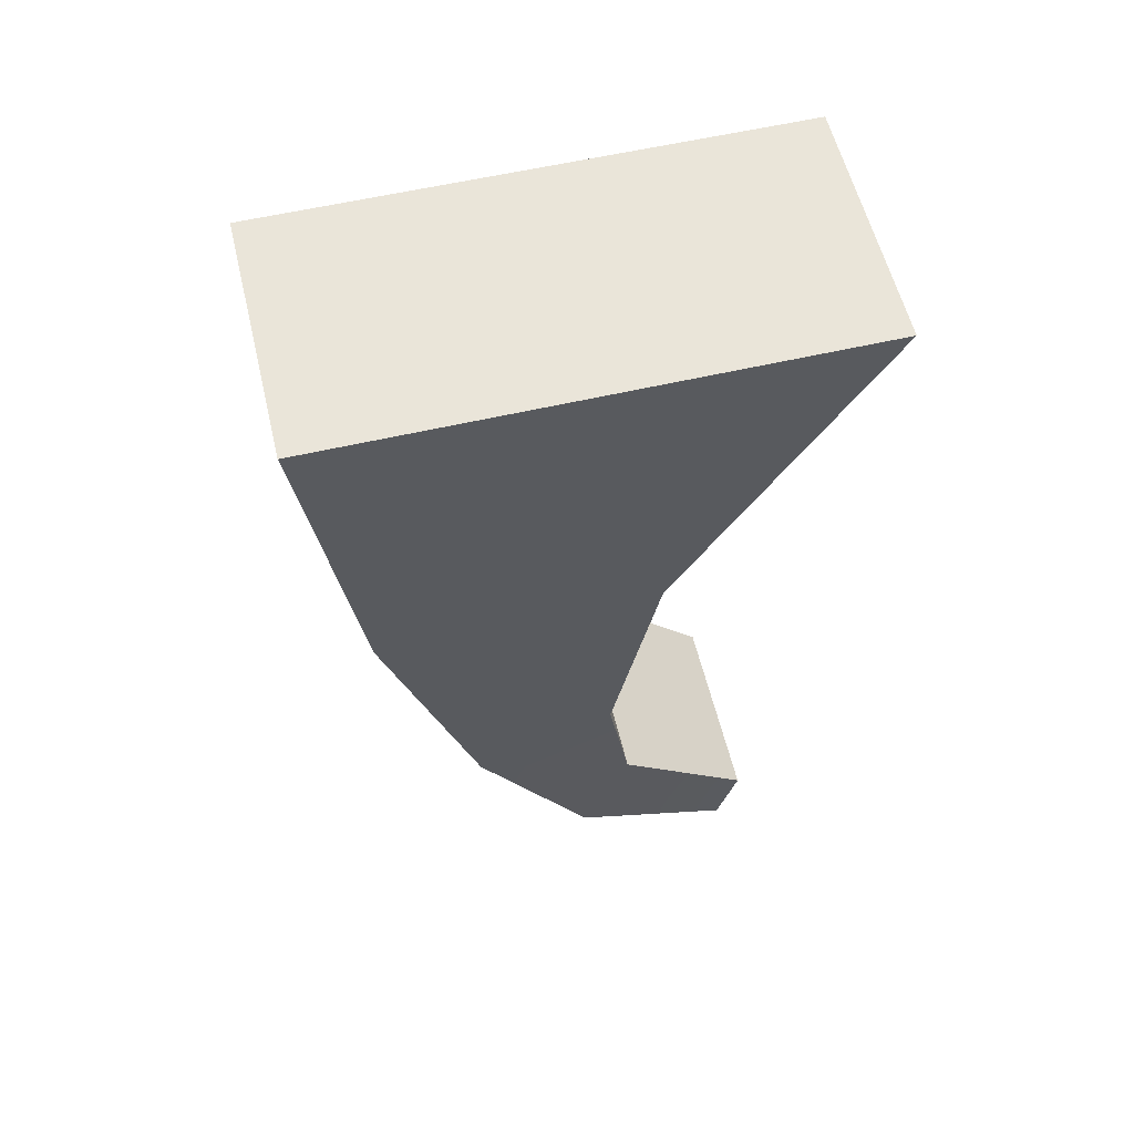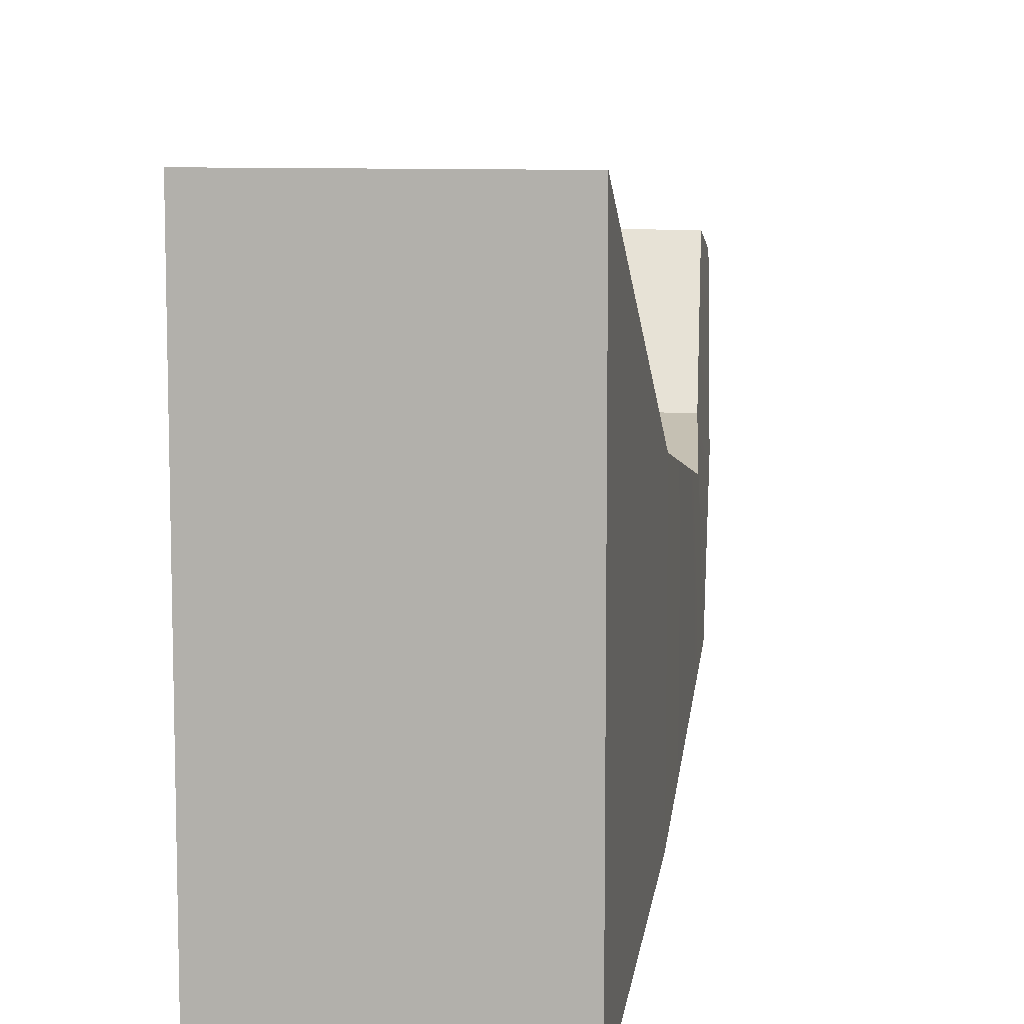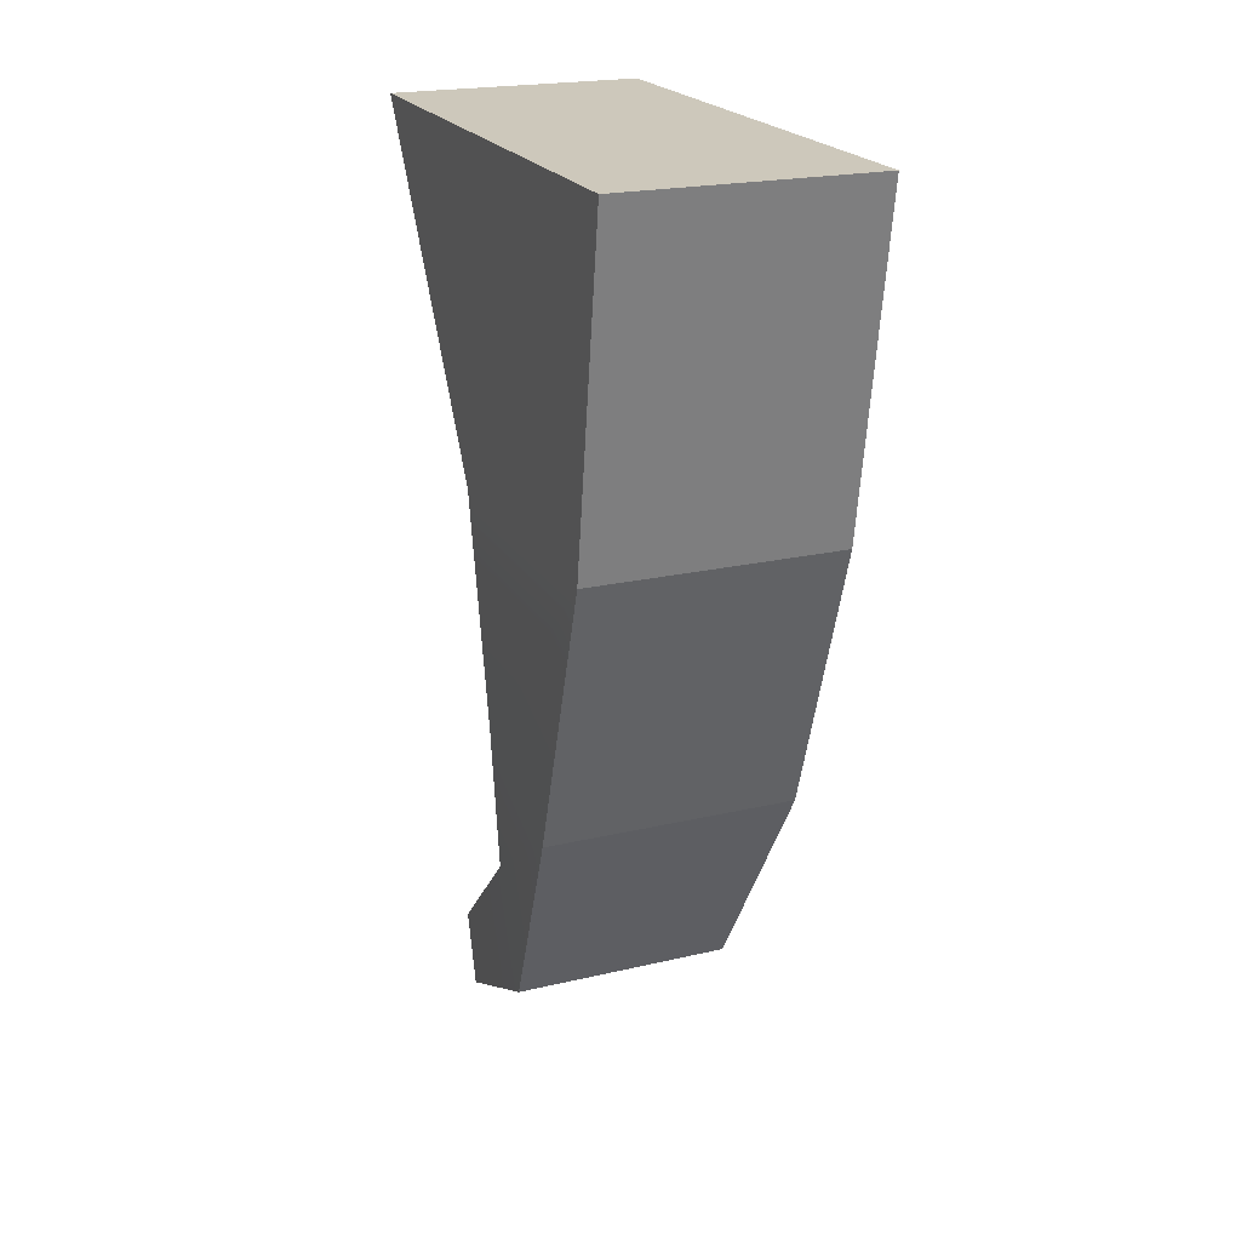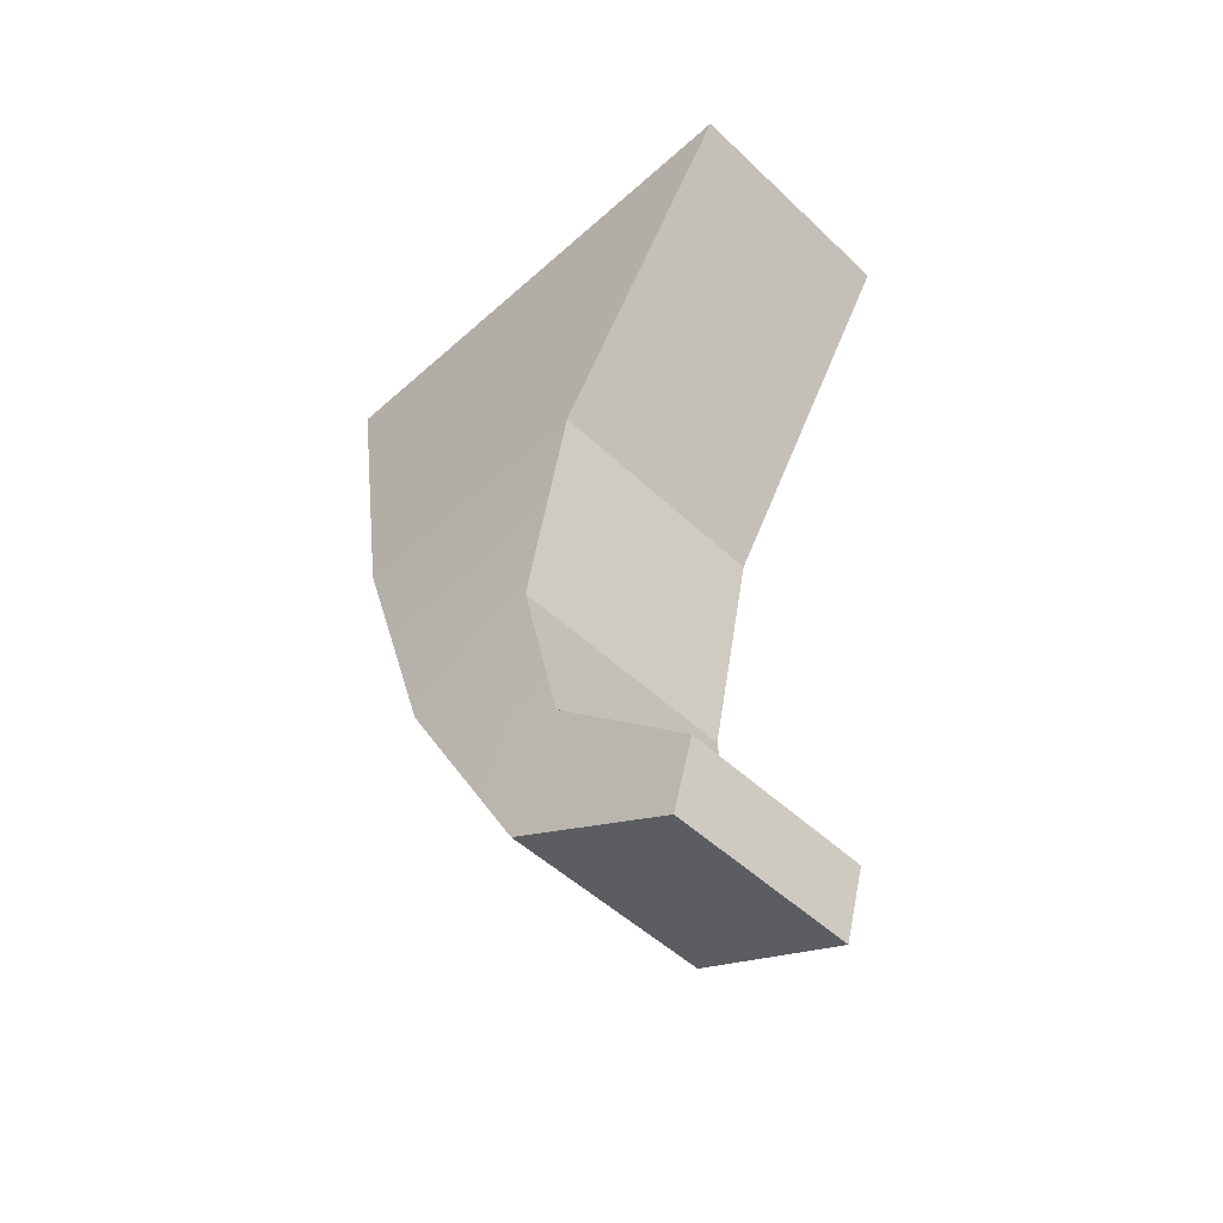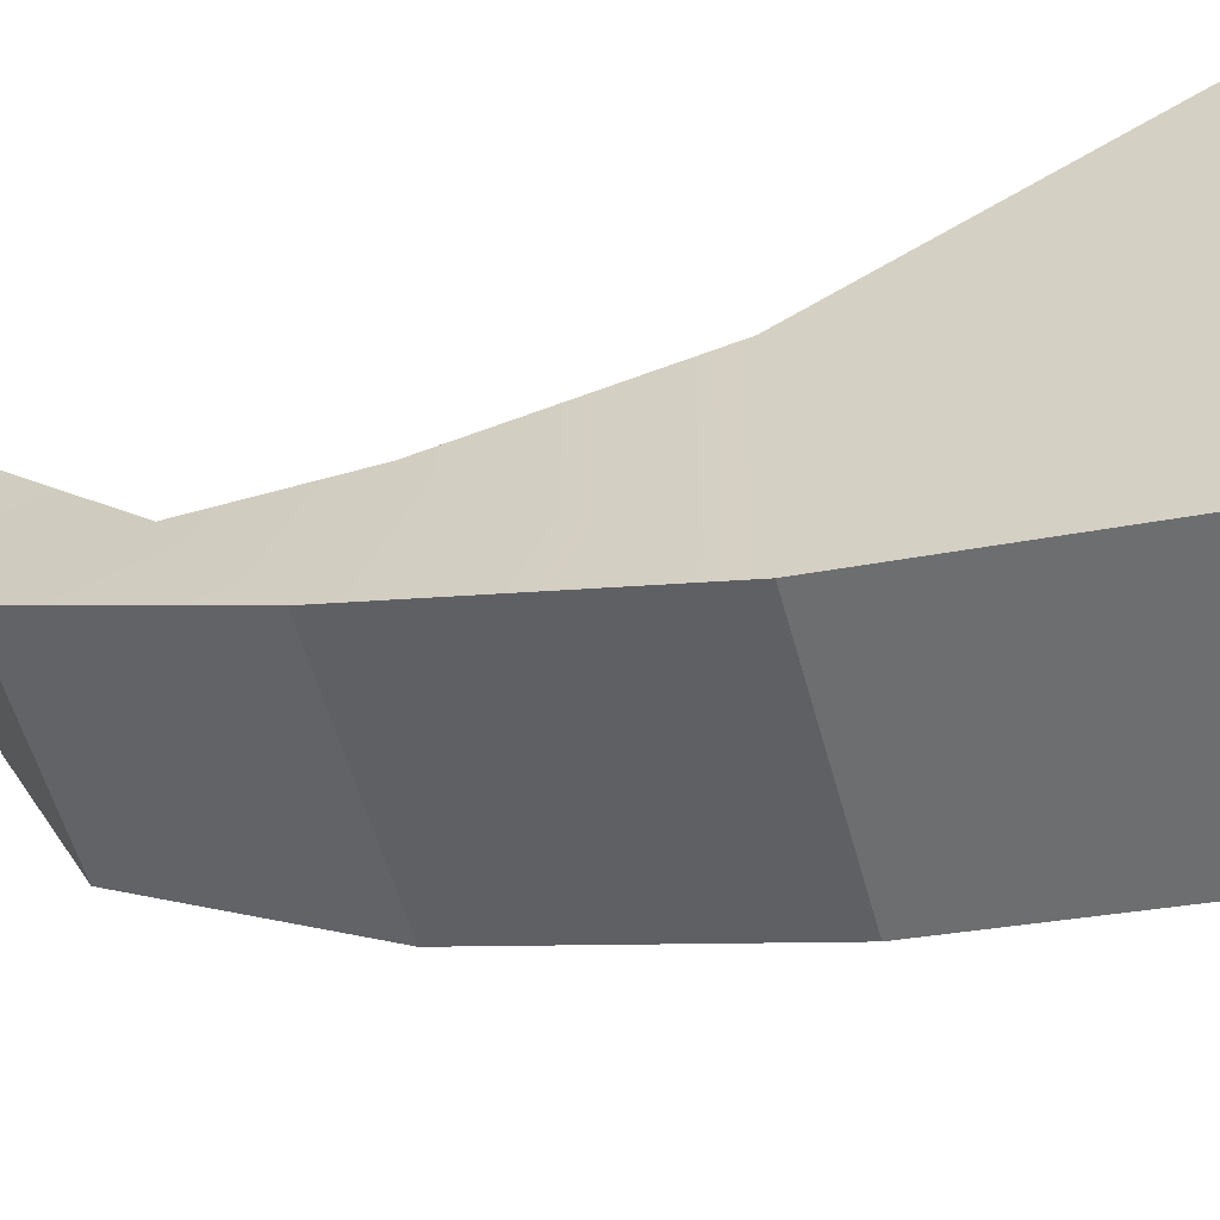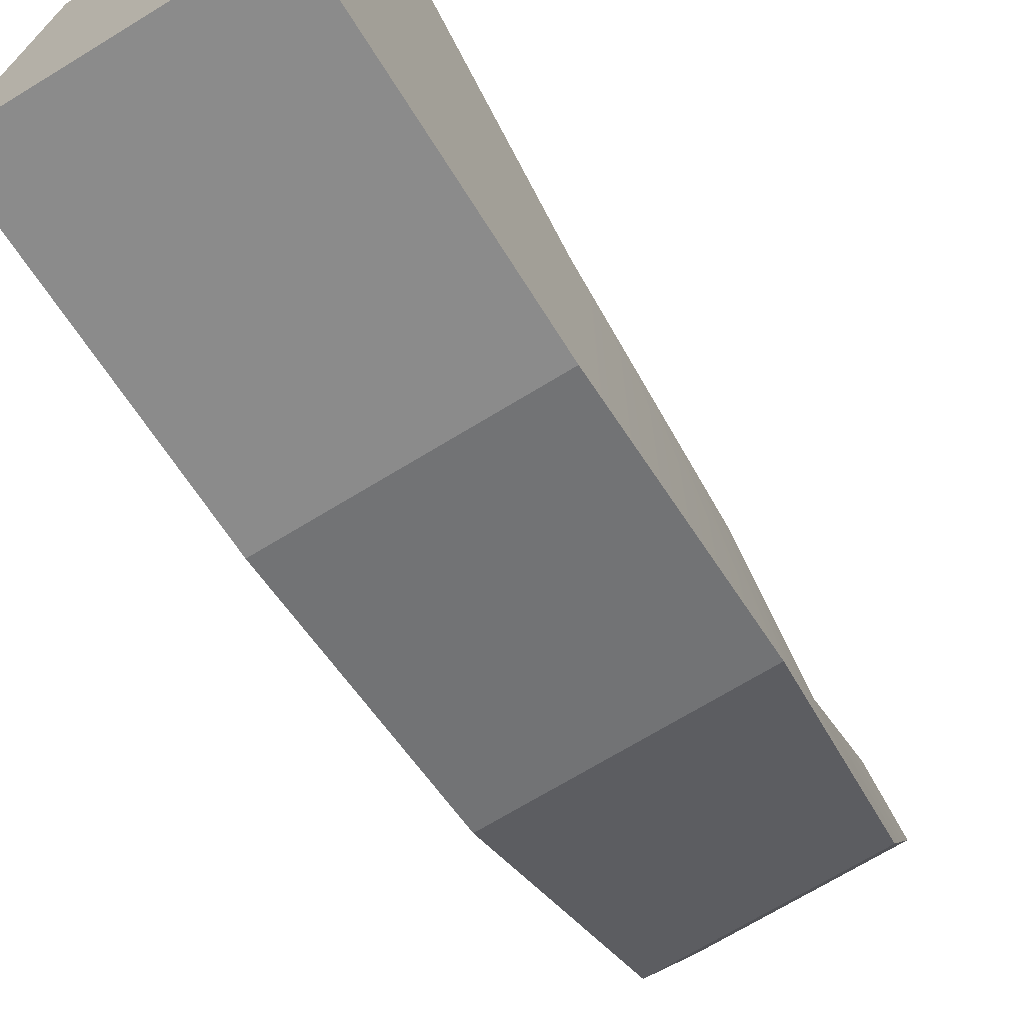
<metadata>
{"format":"obj","ext":"obj","renderer":"f3d","projection":"perspective","resolution":1024,"background":"white","views":[{"elev":58.1,"azim":-103.5,"up":"+Y"},{"elev":9.0,"azim":-171.0,"up":"+Z"},{"elev":21.8,"azim":157.7,"up":"+Y"},{"elev":-50.4,"azim":-45.8,"up":"+Y"},{"elev":-57.8,"azim":105.4,"up":"+Z"},{"elev":-70.9,"azim":-148.7,"up":"+Z"}]}
</metadata>
<code>
g SM_Wep_Rifle_Plasma_Trigger_01
v -0.006091 0.005793 -0.0111
v 0.006091 0.005793 -0.0111
v 0.006091 0.005793 0.0145
v -0.006091 0.005793 0.0145
v -0.004812 -0.03495 0.01048
v 0.004812 -0.03495 0.01048
v 0.004812 -0.03838 0.009476
v -0.004812 -0.03838 0.009476
v -0.006091 -0.02103 0.002472
v -0.006091 -0.01021 0.004754
v 0.006091 -0.01021 0.004754
v 0.006091 -0.02103 0.002472
v 0.006091 -0.02376 -0.004255
v 0.006091 -0.01021 -0.008662
v -0.006091 -0.01021 -0.008662
v -0.006091 -0.02376 -0.004255
v -0.006091 -0.01021 -0.008662
v -0.006091 0.005793 -0.0111
v -0.006091 0.005793 0.0145
v -0.006091 -0.01021 0.004754
v -0.006091 -0.02376 -0.004255
v -0.006091 -0.02103 0.002472
v -0.005307 -0.02879 0.00376
v -0.005307 -0.03436 0.001449
v -0.004812 -0.03495 0.01048
v -0.004812 -0.03838 0.009476
v -0.006091 -0.01021 0.004754
v -0.006091 0.005793 0.0145
v 0.006091 0.005793 0.0145
v 0.006091 -0.01021 0.004754
v 0.006091 -0.01021 0.004754
v 0.006091 0.005793 0.0145
v 0.006091 0.005793 -0.0111
v 0.006091 -0.01021 -0.008662
v 0.006091 -0.02103 0.002472
v 0.006091 -0.02376 -0.004255
v 0.005307 -0.02879 0.00376
v 0.005307 -0.03436 0.001449
v 0.004812 -0.03495 0.01048
v 0.004812 -0.03838 0.009476
v 0.006091 -0.01021 -0.008662
v 0.006091 0.005793 -0.0111
v -0.006091 0.005793 -0.0111
v -0.006091 -0.01021 -0.008662
v 0.006091 -0.02103 0.002472
v 0.005307 -0.02879 0.00376
v -0.005307 -0.02879 0.00376
v -0.006091 -0.02103 0.002472
v -0.006091 -0.02376 -0.004255
v -0.005307 -0.03436 0.001449
v 0.005307 -0.03436 0.001449
v 0.006091 -0.02376 -0.004255
v 0.005307 -0.03436 0.001449
v -0.005307 -0.03436 0.001449
v -0.004812 -0.03838 0.009476
v 0.004812 -0.03838 0.009476
v -0.005307 -0.02879 0.00376
v 0.005307 -0.02879 0.00376
v 0.004812 -0.03495 0.01048
v -0.004812 -0.03495 0.01048
g SM_Wep_Rifle_Plasma_Trigger_01_0
f 3 2 1
f 4 3 1
f 7 6 5
f 8 7 5
f 11 10 9
f 12 11 9
f 15 14 13
f 16 15 13
f 19 18 17
f 20 19 17
f 20 17 21
f 22 20 21
f 22 21 23
f 21 24 23
f 23 24 25
f 24 26 25
f 29 28 27
f 30 29 27
f 33 32 31
f 34 33 31
f 34 31 35
f 36 34 35
f 35 37 36
f 37 38 36
f 37 39 38
f 39 40 38
f 43 42 41
f 44 43 41
f 47 46 45
f 48 47 45
f 51 50 49
f 52 51 49
f 55 54 53
f 56 55 53
f 59 58 57
f 60 59 57

</code>
